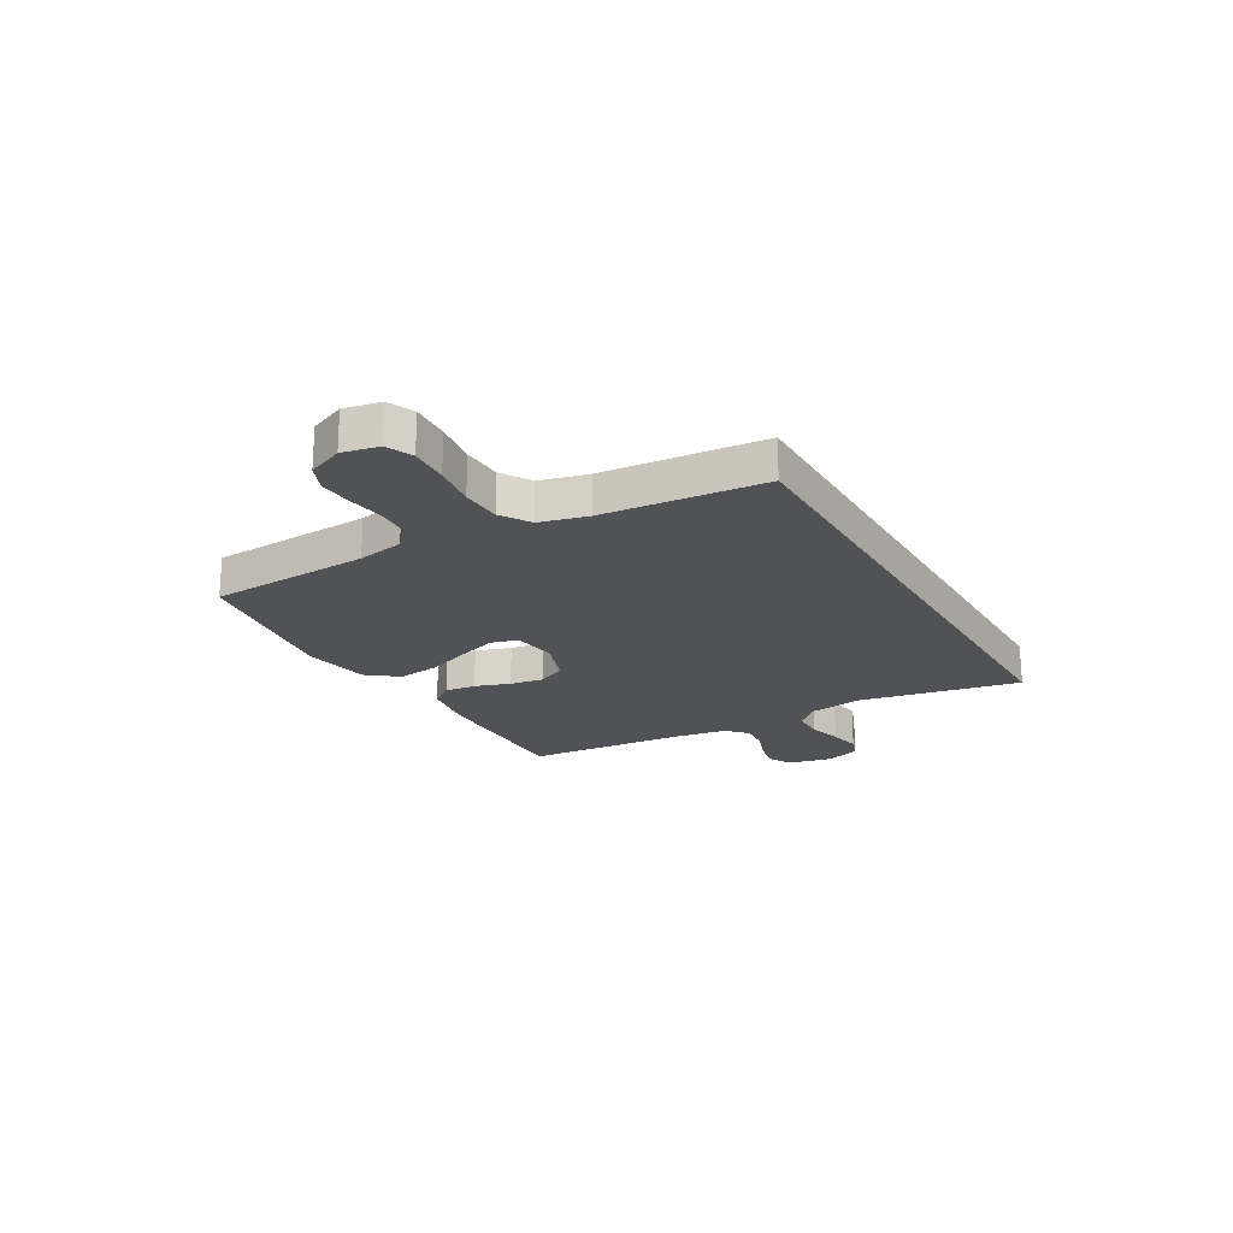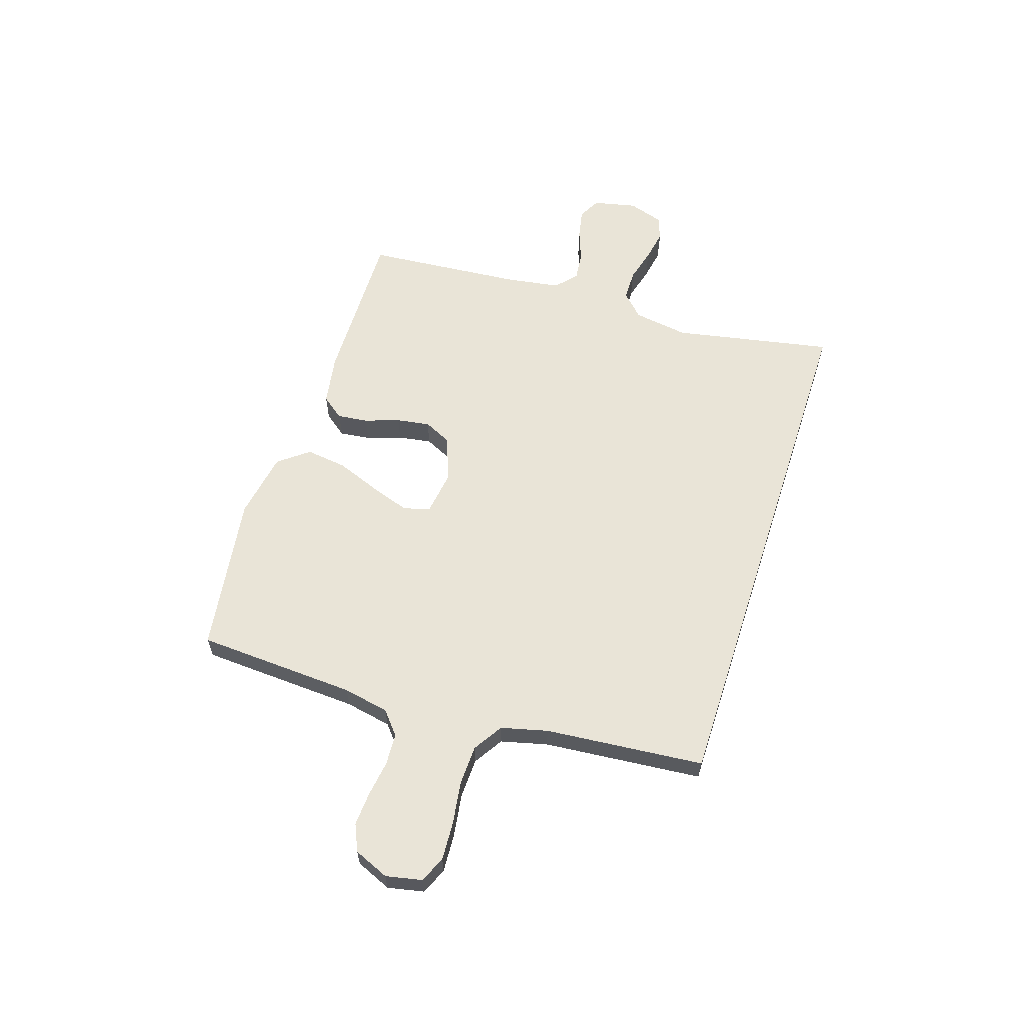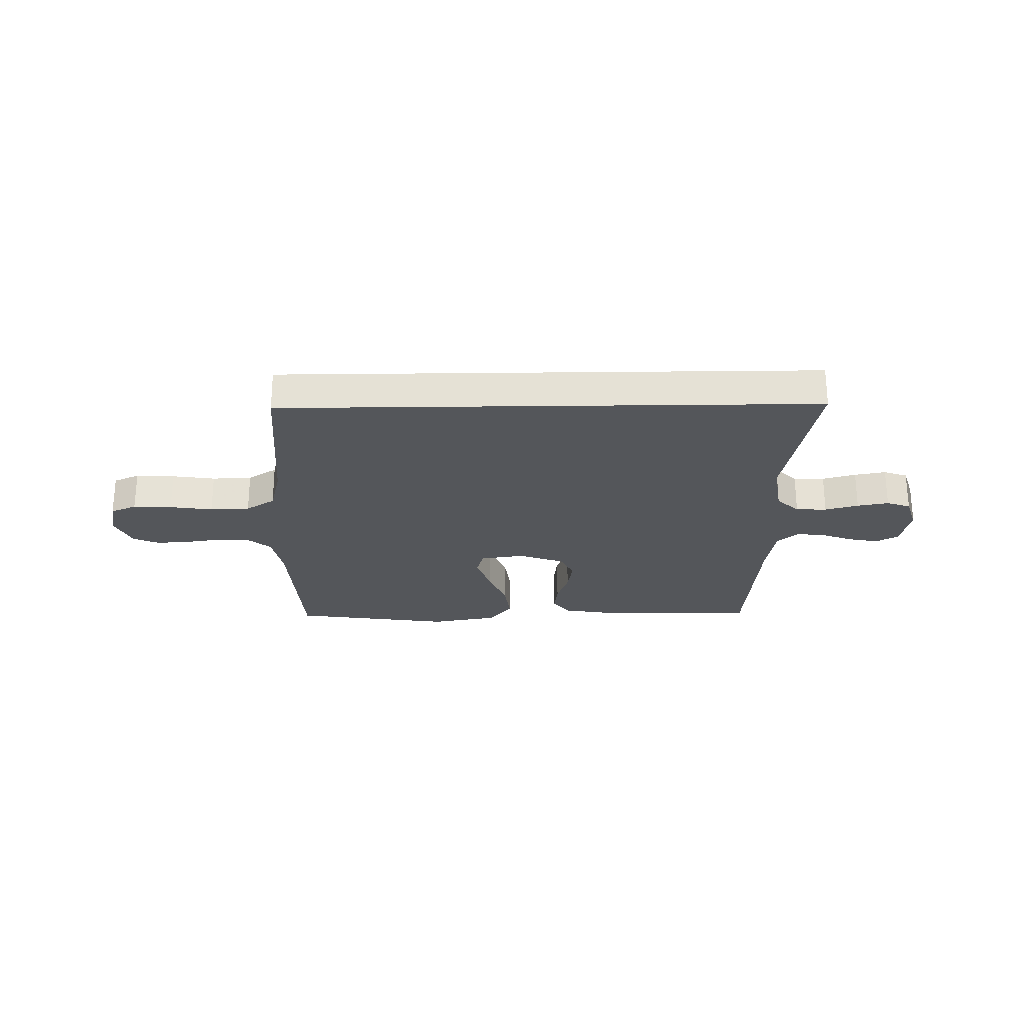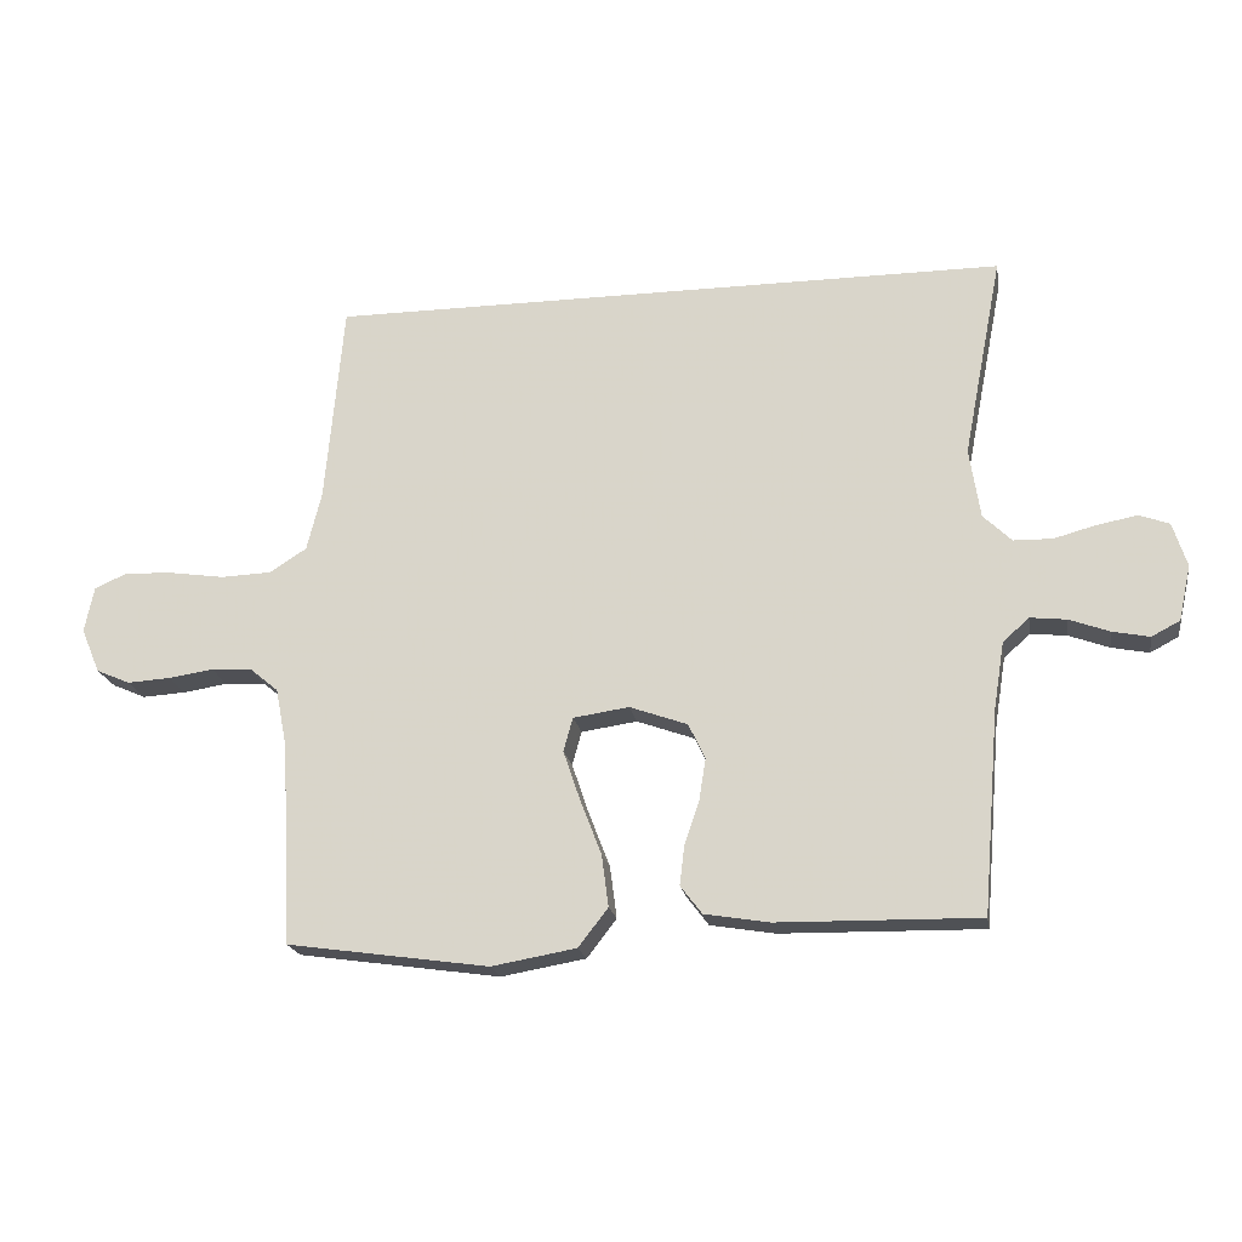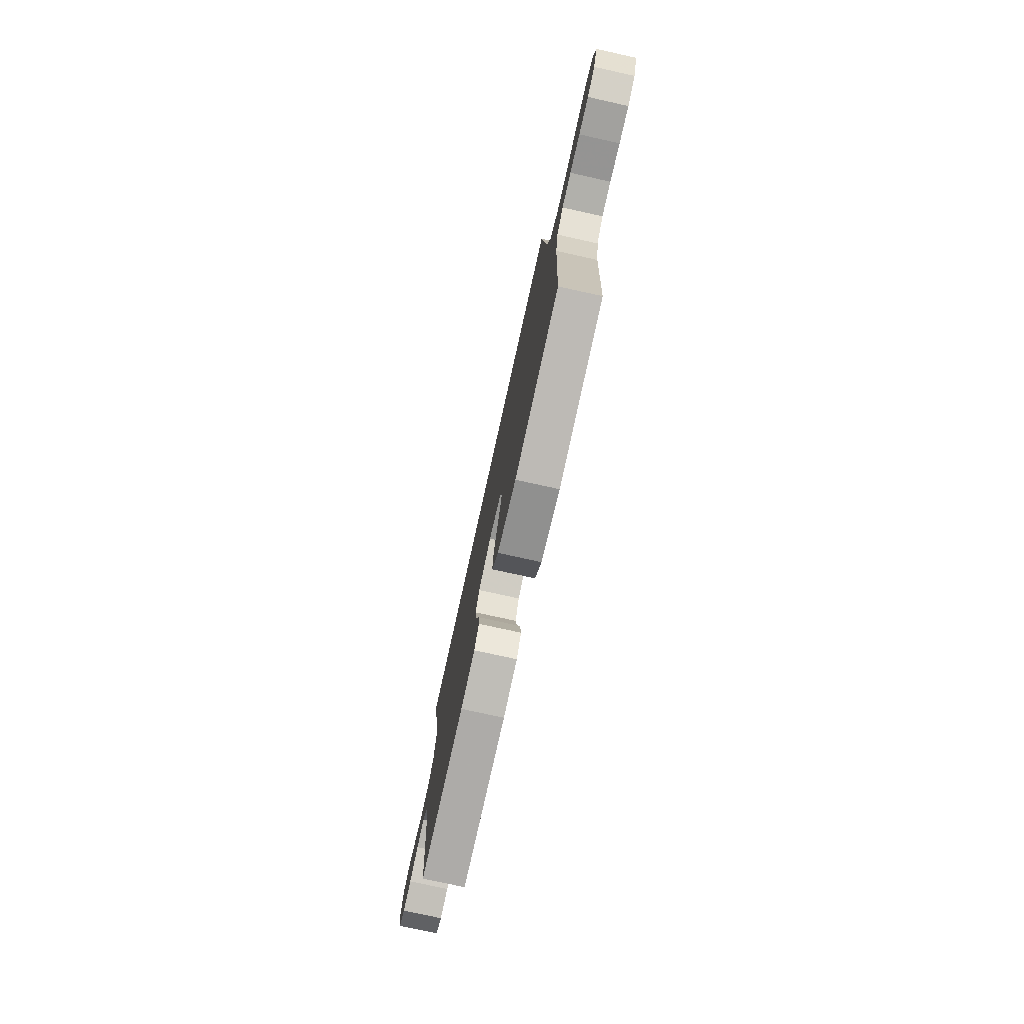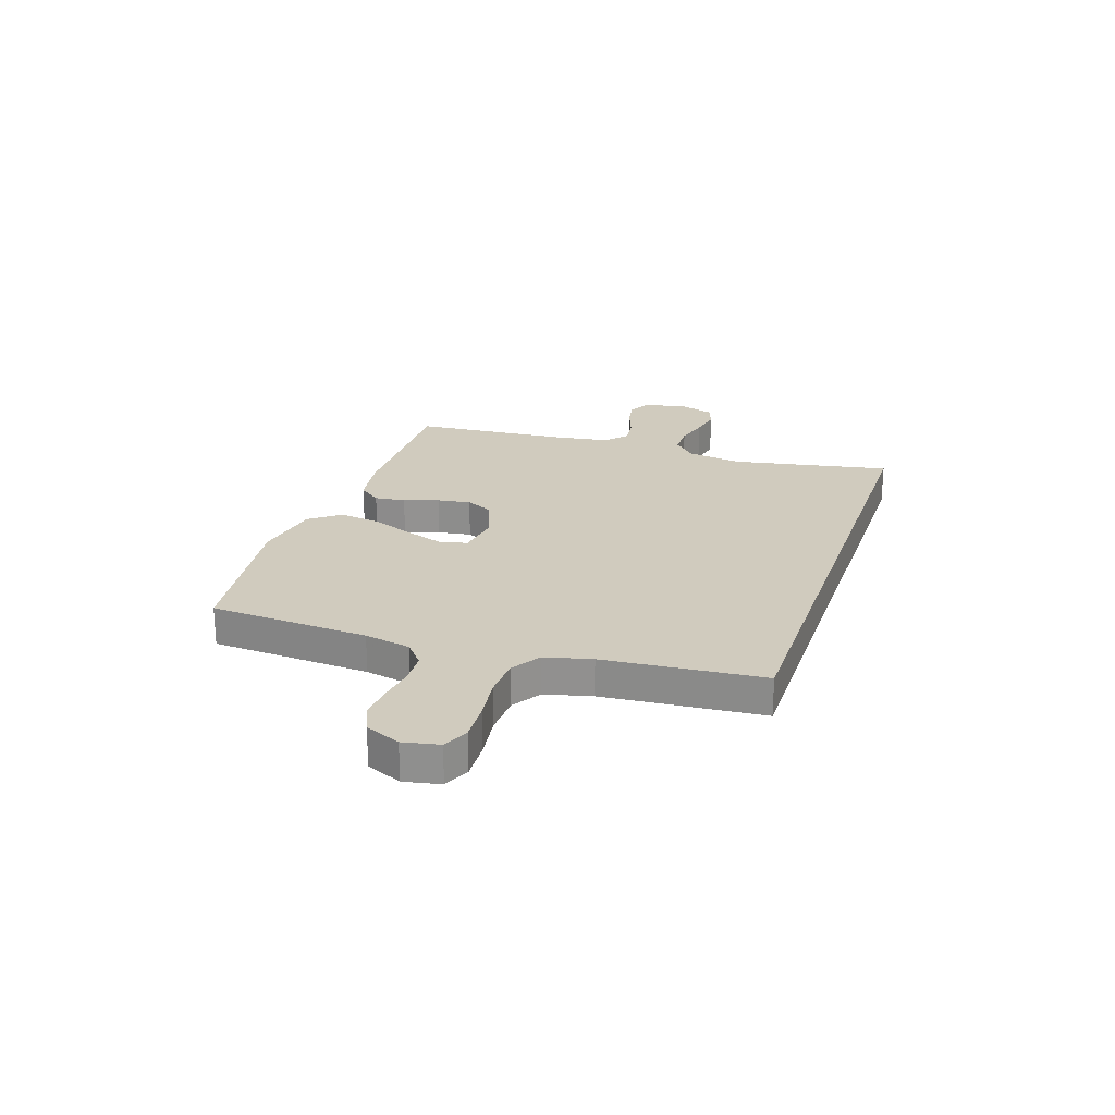
<metadata>
{"format":"obj","ext":"obj","renderer":"f3d","projection":"perspective","resolution":1024,"background":"white","views":[{"elev":-21.3,"azim":-60.0,"up":"+Y"},{"elev":60.8,"azim":-72.0,"up":"+Y"},{"elev":-25.4,"azim":0.9,"up":"+Y"},{"elev":-19.9,"azim":9.6,"up":"+Z"},{"elev":-75.6,"azim":-102.5,"up":"+Z"},{"elev":23.6,"azim":-71.3,"up":"+Y"}]}
</metadata>
<code>
v 0.5 0.07 -0.5
v 0.2 0.07 -0.495
v 0.104 0.07 -0.479
v 0.072 0.07 -0.437
v 0.079 0.07 -0.379
v 0.101 0.07 -0.314
v 0.111 0.07 -0.251
v 0.086 0.07 -0.199
v 0 0.07 -0.168
v -0.083 0.07 -0.18
v -0.097 0.07 -0.23
v -0.072 0.07 -0.304
v -0.04 0.07 -0.387
v -0.03 0.07 -0.464
v -0.074 0.07 -0.521
v -0.2 0.07 -0.543
v -0.5 0.07 -0.5
v -0.516 0.07 -0.2
v -0.533 0.07 -0.113
v -0.576 0.07 -0.077
v -0.636 0.07 -0.074
v -0.703 0.07 -0.084
v -0.767 0.07 -0.088
v -0.817 0.07 -0.066
v -0.845 0.07 0
v -0.831 0.07 0.068
v -0.782 0.07 0.09
v -0.709 0.07 0.086
v -0.628 0.07 0.074
v -0.553 0.07 0.077
v -0.498 0.07 0.112
v -0.476 0.07 0.2
v -0.449 0.07 0.5
v 0.563 0.07 0.5
v 0.505 0.07 0.2
v 0.521 0.07 0.096
v 0.563 0.07 0.055
v 0.621 0.07 0.054
v 0.684 0.07 0.071
v 0.743 0.07 0.082
v 0.788 0.07 0.066
v 0.809 0.07 0
v 0.791 0.07 -0.082
v 0.749 0.07 -0.104
v 0.694 0.07 -0.093
v 0.634 0.07 -0.071
v 0.58 0.07 -0.065
v 0.541 0.07 -0.1
v 0.525 0.07 -0.2
v 0.5 0 -0.5
v 0.2 0 -0.495
v 0.104 0 -0.479
v 0.072 0 -0.437
v 0.079 0 -0.379
v 0.101 0 -0.314
v 0.111 0 -0.251
v 0.086 0 -0.199
v 0 0 -0.168
v -0.083 0 -0.18
v -0.097 0 -0.23
v -0.072 0 -0.304
v -0.04 0 -0.387
v -0.03 0 -0.464
v -0.074 0 -0.521
v -0.2 0 -0.543
v -0.5 0 -0.5
v -0.516 0 -0.2
v -0.533 0 -0.113
v -0.576 0 -0.077
v -0.636 0 -0.074
v -0.703 0 -0.084
v -0.767 0 -0.088
v -0.817 0 -0.066
v -0.845 0 0
v -0.831 0 0.068
v -0.782 0 0.09
v -0.709 0 0.086
v -0.628 0 0.074
v -0.553 0 0.077
v -0.498 0 0.112
v -0.476 0 0.2
v -0.449 0 0.5
v 0.563 0 0.5
v 0.505 0 0.2
v 0.521 0 0.096
v 0.563 0 0.055
v 0.621 0 0.054
v 0.684 0 0.071
v 0.743 0 0.082
v 0.788 0 0.066
v 0.809 0 0
v 0.791 0 -0.082
v 0.749 0 -0.104
v 0.694 0 -0.093
v 0.634 0 -0.071
v 0.58 0 -0.065
v 0.541 0 -0.1
v 0.525 0 -0.2
f 43 44 45 46
f 43 46 47
f 42 43 47
f 41 42 47
f 38 39 40 41
f 38 41 47
f 37 38 47 48
f 32 33 34 35
f 31 32 35 36
f 30 31 36 37
f 26 27 28 29
f 24 25 26 29
f 21 22 23 24
f 21 24 29 30
f 15 16 17 18
f 15 18 19
f 12 13 14 15
f 11 12 15 19
f 10 11 19 20
f 3 4 5 6
f 3 6 7
f 49 1 2 3
f 49 3 7
f 48 49 7 8
f 37 48 8 9
f 20 21 30 37
f 9 10 20 37
f 95 94 93 92
f 96 95 92
f 96 92 91
f 96 91 90
f 90 89 88 87
f 96 90 87
f 97 96 87 86
f 84 83 82 81
f 85 84 81 80
f 86 85 80 79
f 78 77 76 75
f 78 75 74 73
f 73 72 71 70
f 79 78 73 70
f 67 66 65 64
f 68 67 64
f 64 63 62 61
f 68 64 61 60
f 69 68 60 59
f 55 54 53 52
f 56 55 52
f 52 51 50 98
f 56 52 98
f 57 56 98 97
f 58 57 97 86
f 86 79 70 69
f 86 69 59 58
f 1 50 51 2
f 2 51 52 3
f 3 52 53 4
f 4 53 54 5
f 5 54 55 6
f 6 55 56 7
f 7 56 57 8
f 8 57 58 9
f 9 58 59 10
f 10 59 60 11
f 11 60 61 12
f 12 61 62 13
f 13 62 63 14
f 14 63 64 15
f 15 64 65 16
f 16 65 66 17
f 17 66 67 18
f 18 67 68 19
f 19 68 69 20
f 20 69 70 21
f 21 70 71 22
f 22 71 72 23
f 23 72 73 24
f 24 73 74 25
f 25 74 75 26
f 26 75 76 27
f 27 76 77 28
f 28 77 78 29
f 29 78 79 30
f 30 79 80 31
f 31 80 81 32
f 32 81 82 33
f 33 82 83 34
f 34 83 84 35
f 35 84 85 36
f 36 85 86 37
f 37 86 87 38
f 38 87 88 39
f 39 88 89 40
f 40 89 90 41
f 41 90 91 42
f 42 91 92 43
f 43 92 93 44
f 44 93 94 45
f 45 94 95 46
f 46 95 96 47
f 47 96 97 48
f 48 97 98 49
f 49 98 50 1

</code>
